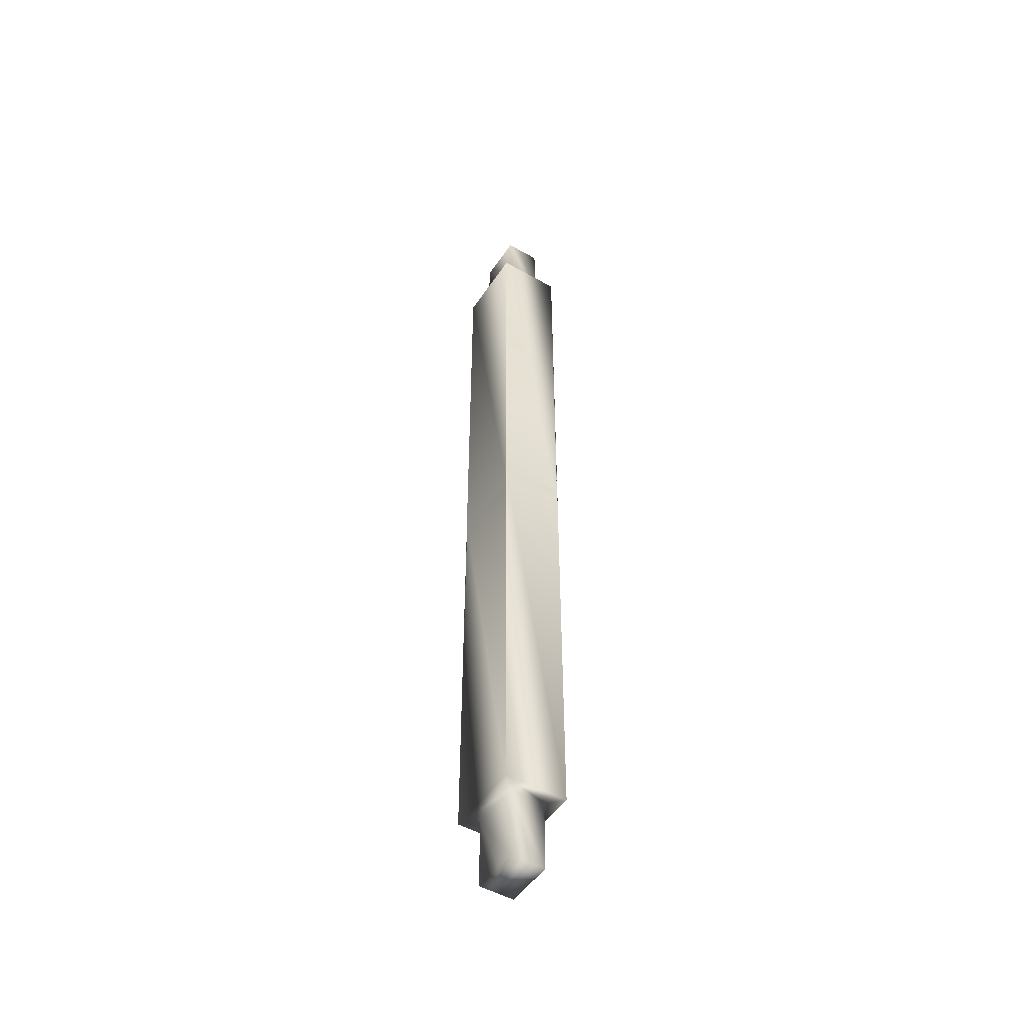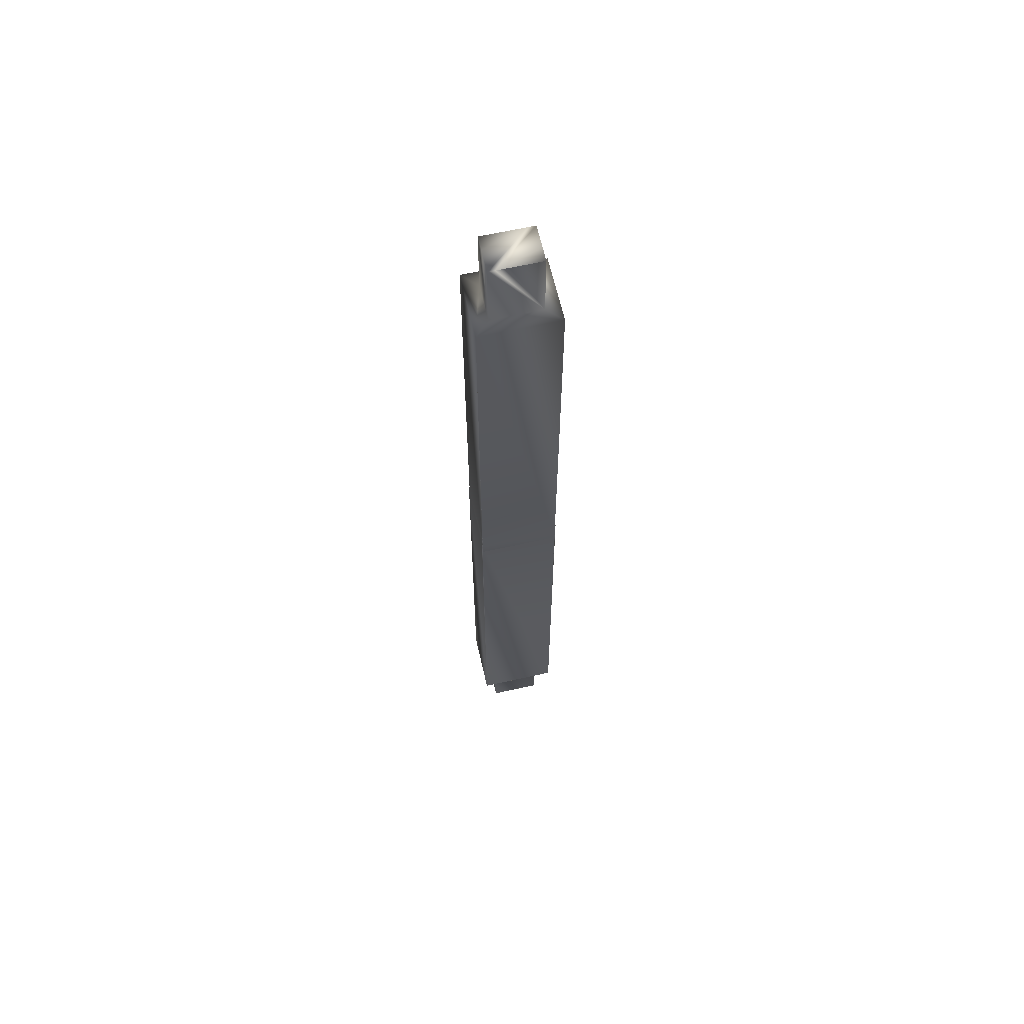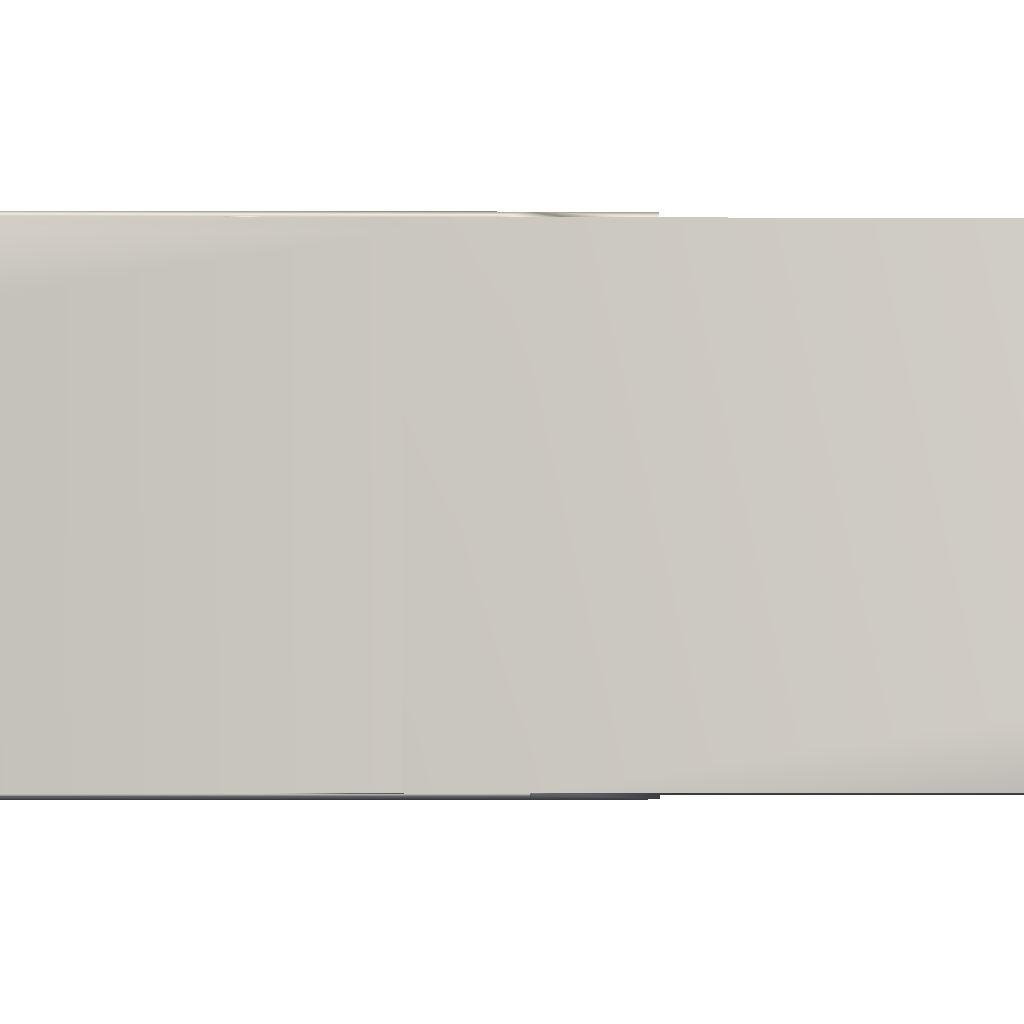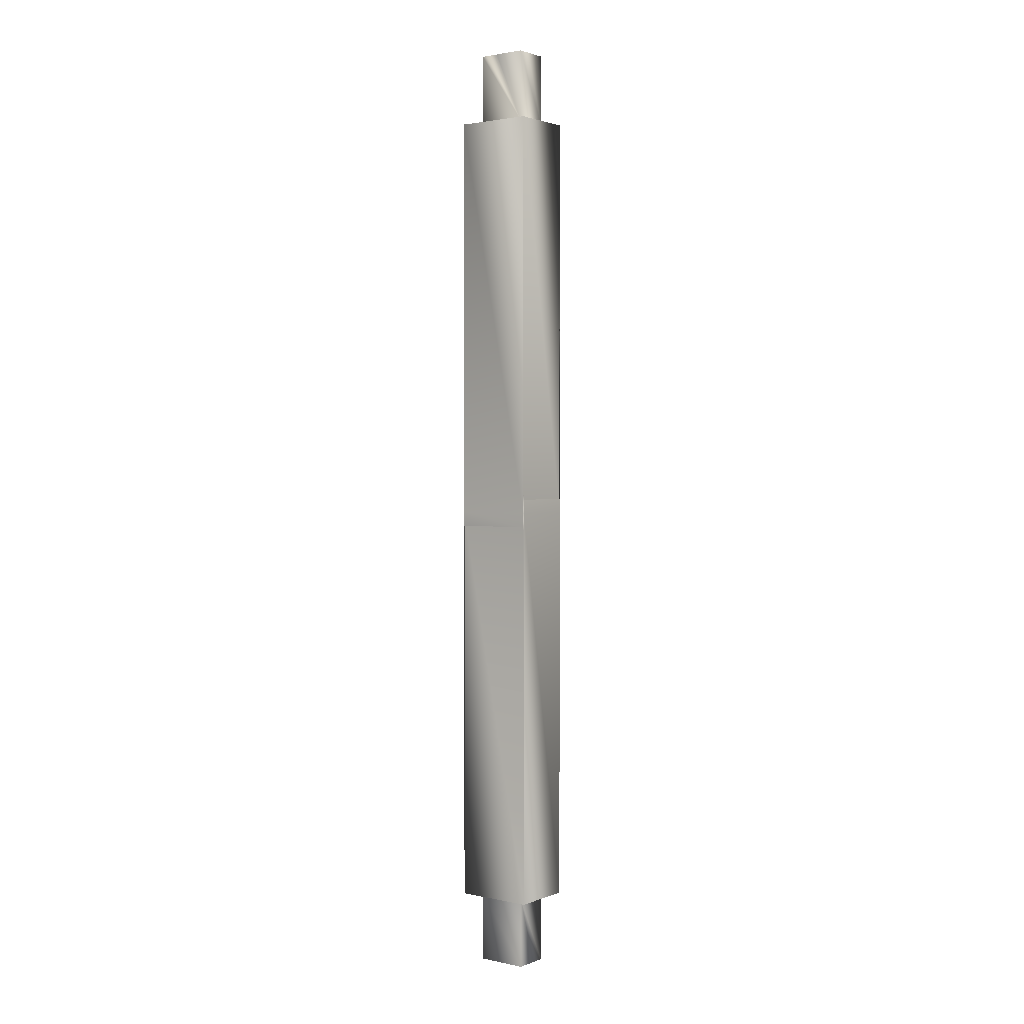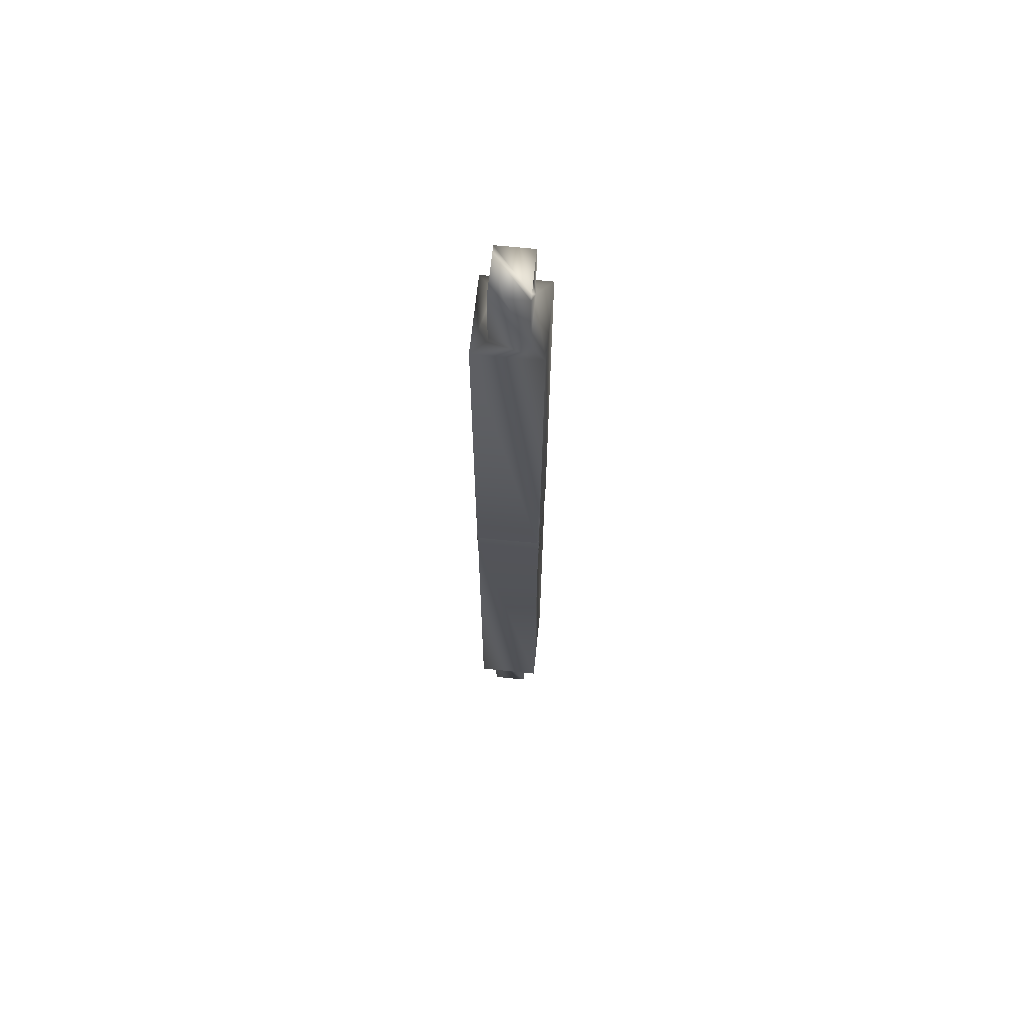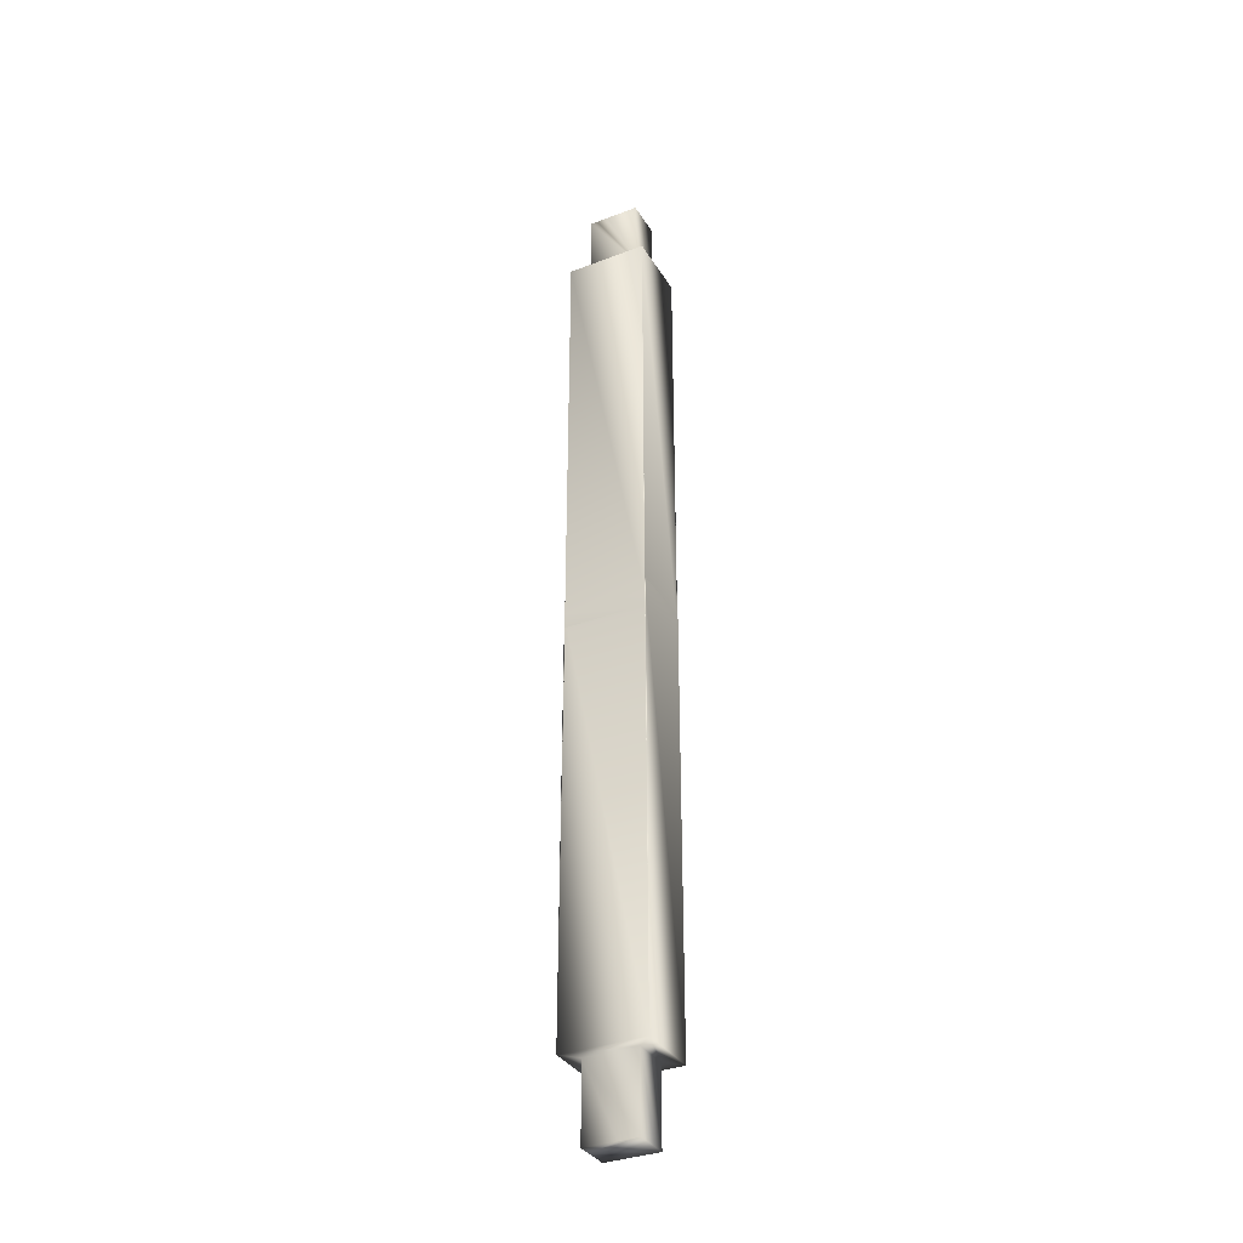
<metadata>
{"format":"obj","ext":"obj","renderer":"f3d","projection":"perspective","resolution":1024,"background":"white","views":[{"elev":-49.3,"azim":57.7,"up":"+Y"},{"elev":63.3,"azim":-12.8,"up":"+Y"},{"elev":-1.1,"azim":-93.0,"up":"+Z"},{"elev":2.1,"azim":-143.0,"up":"+Y"},{"elev":66.1,"azim":-84.1,"up":"+Y"},{"elev":-34.5,"azim":27.1,"up":"+Y"}]}
</metadata>
<code>
v 2.723 -1 2.273
v -2.723 -1 2.273
v 2.669 -1 2.227
v 2.723 -1 2.227
v -2.723 0 2.273
v -2.584 -1 2.227
v 2.723 -0.009902 2.227
v 2.777 -28.6 2.227
v 2.723 0 2.273
v -2.723 -0.9901 2.227
v -2.723 -1 2.227
v -2.723 28.6 2.273
v -2.723 -0.2852 2.227
v -2.777 -28.6 2.227
v 2.723 -0.002 2.227
v -2.723 0.2832 2.227
v 2.723 28.6 2.273
v -2.723 -0.002 2.227
v 1.768 -28.6 1.237
v 2.777 -0.002 2.227
v 2.723 0 2.227
v -2.723 0 2.227
v -2.723 0.9881 2.227
v 1.732 28.6 1.263
v -2.777 -0.002 2.227
v 1.767 -28.6 -1.237
v -1.767 -28.6 1.237
v 2.777 -28.6 -2.227
v -2.723 0.998 2.227
v 2.723 28.6 -2.273
v -1.732 28.6 1.263
v 2.723 0.0079 2.227
v -2.777 -0.002 -2.227
v 1.768 -33.6 -1.237
v 1.768 -33.6 -0.3088
v -2.777 -28.6 -2.227
v 1.768 -33.6 1.237
v 0.441 -33.6 1.237
v 2.777 -0.002 -2.227
v -2.777 0.998 2.227
v -2.723 0.998 2.183
v 2.723 0.998 -2.114
v 1.732 28.6 -1.263
v -0.4331 33.6 1.263
v -1.263 33.6 1.263
v -1.732 33.6 1.263
v -1.732 28.6 -1.263
v 2.723 0.998 2.227
v -2.777 0.998 -2.227
v -0.441 -33.6 -1.237
v -1.768 -28.6 -1.237
v -1.768 -33.6 1.237
v 2.723 -0.2852 -2.227
v 2.777 0.998 2.227
v -2.723 0.998 2.114
v 2.723 0.998 -2.183
v 1.732 33.6 1.263
v 1.732 33.6 0.3156
v -2.723 28.6 -2.273
v 1.732 33.6 -1.263
v 1.263 33.6 -1.263
v 0.4331 33.6 -1.263
v -1.732 33.6 -1.263
v -1.732 33.6 -0.3156
v -2.723 0.0079 -2.227
v -2.723 -0.002 -2.227
v -1.768 -33.6 -1.237
v 2.584 -1 -2.227
v -1.768 -33.6 0.3088
v 2.723 -0.002 -2.227
v 2.723 -0.9901 -2.227
v 2.777 0.998 -2.227
v 2.723 0.998 -2.227
v -2.723 0 -2.273
v -2.723 0 -2.227
v -2.723 0.998 -2.227
v -2.723 -0.009902 -2.227
v -2.669 -1 -2.227
v 2.723 -1 -2.227
v 2.723 0 -2.273
v 2.723 0 -2.227
v 2.723 0.9881 -2.227
v -2.723 -1 -2.227
v 2.723 -1 -2.273
v 2.723 0.2832 -2.227
v -2.723 -1 -2.273
g mmGroup0
f 1 2 3
f 1 3 4
f 1 5 2
f 2 6 3
f 7 1 4
f 4 3 8
f 9 5 1
f 2 5 10
f 11 6 2
f 3 6 8
f 7 4 8
f 9 1 7
f 5 9 12
f 2 10 11
f 10 5 13
f 11 14 6
f 8 6 14
f 15 7 8
f 9 7 15
f 5 12 16
f 12 9 17
f 10 14 11
f 13 14 10
f 5 18 13
f 8 14 19
f 20 15 8
f 21 9 15
f 22 5 16
f 16 12 23
f 17 24 12
f 9 21 17
f 25 14 13
f 22 18 5
f 18 25 13
f 26 8 19
f 14 27 19
f 28 20 8
f 15 20 21
f 25 22 16
f 23 25 16
f 23 12 29
f 17 30 24
f 24 31 12
f 21 32 17
f 25 33 14
f 18 22 25
f 28 8 26
f 14 36 27
f 39 20 28
f 20 32 21
f 40 25 23
f 40 23 29
f 29 12 41
f 17 42 30
f 24 30 43
f 31 47 12
f 32 48 17
f 33 25 49
f 14 33 36
f 50 26 34
f 35 19 37
f 28 26 36
f 51 27 36
f 38 27 52
f 39 28 53
f 20 39 54
f 20 54 32
f 49 25 40
f 41 40 29
f 41 12 55
f 48 42 17
f 56 30 42
f 30 59 43
f 44 24 57
f 64 31 46
f 59 12 47
f 32 54 48
f 33 49 65
f 33 66 36
f 36 68 28
f 26 51 36
f 70 39 53
f 53 28 71
f 54 39 72
f 40 41 49
f 41 55 49
f 59 55 12
f 42 48 54
f 56 42 54
f 73 30 56
f 58 43 60
f 30 74 59
f 59 47 43
f 62 47 63
f 33 65 75
f 65 49 76
f 66 33 75
f 66 77 36
f 69 51 67
f 78 68 36
f 79 28 68
f 80 70 53
f 70 81 39
f 71 80 53
f 71 28 79
f 72 56 54
f 72 39 82
f 49 55 76
f 76 55 59
f 56 72 73
f 82 30 73
f 80 74 30
f 74 75 59
f 75 65 59
f 65 76 59
f 75 74 66
f 74 77 66
f 77 83 36
f 83 78 36
f 78 84 68
f 79 68 84
f 81 70 80
f 39 81 85
f 84 80 71
f 84 71 79
f 72 82 73
f 82 39 85
f 85 30 82
f 80 30 85
f 74 80 86
f 74 86 77
f 77 86 83
f 83 86 78
f 86 84 78
f 81 80 85
f 86 80 84
f 34 26 19
f 34 19 35
f 37 19 27
f 37 27 38
f 24 44 45
f 24 45 46
f 24 46 31
f 57 24 43
f 57 43 58
f 45 44 57
f 45 57 58
f 45 58 60
f 45 60 61
f 61 62 63
f 61 63 64
f 61 64 46
f 61 46 45
f 63 47 31
f 63 31 64
f 67 51 26
f 67 26 50
f 52 27 51
f 52 51 69
f 47 62 61
f 47 61 60
f 47 60 43
f 69 67 50
f 69 50 34
f 69 34 35
f 69 35 37
f 69 37 38
f 69 38 52

</code>
